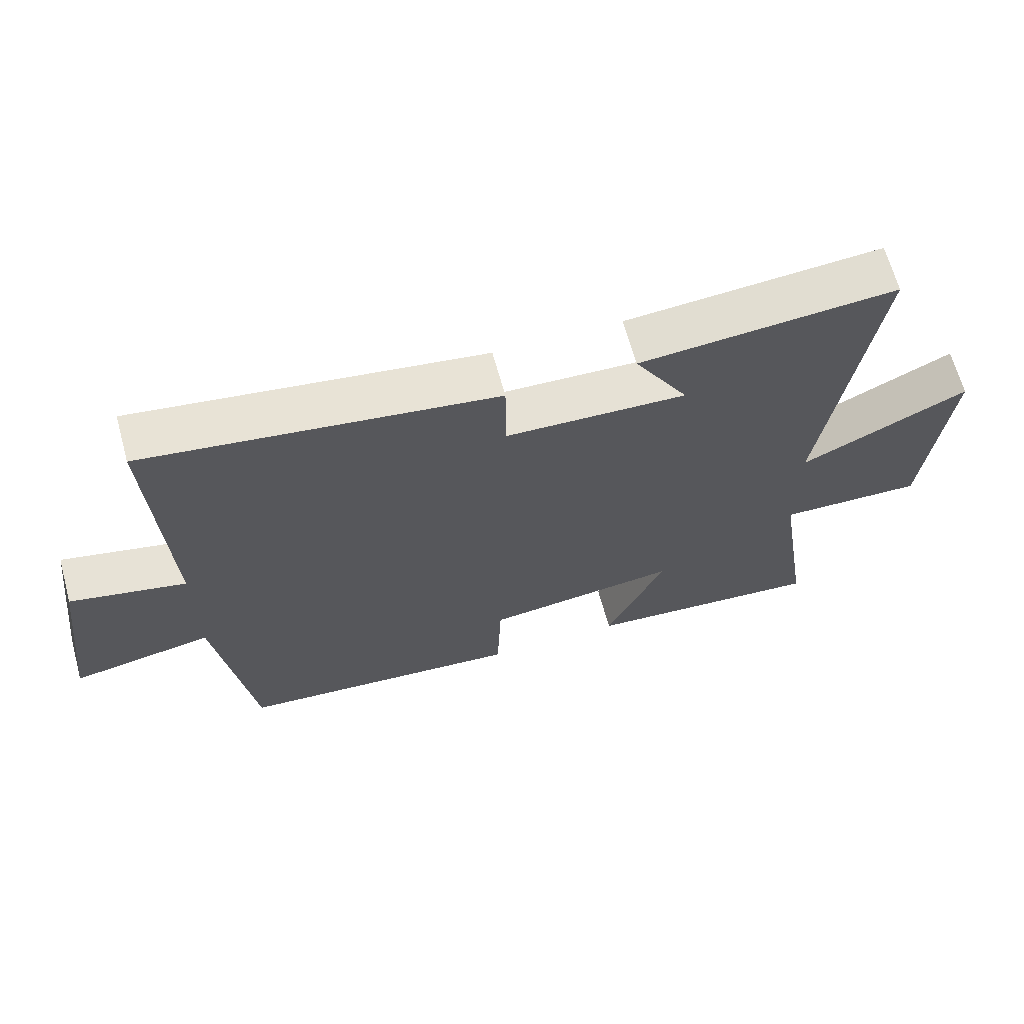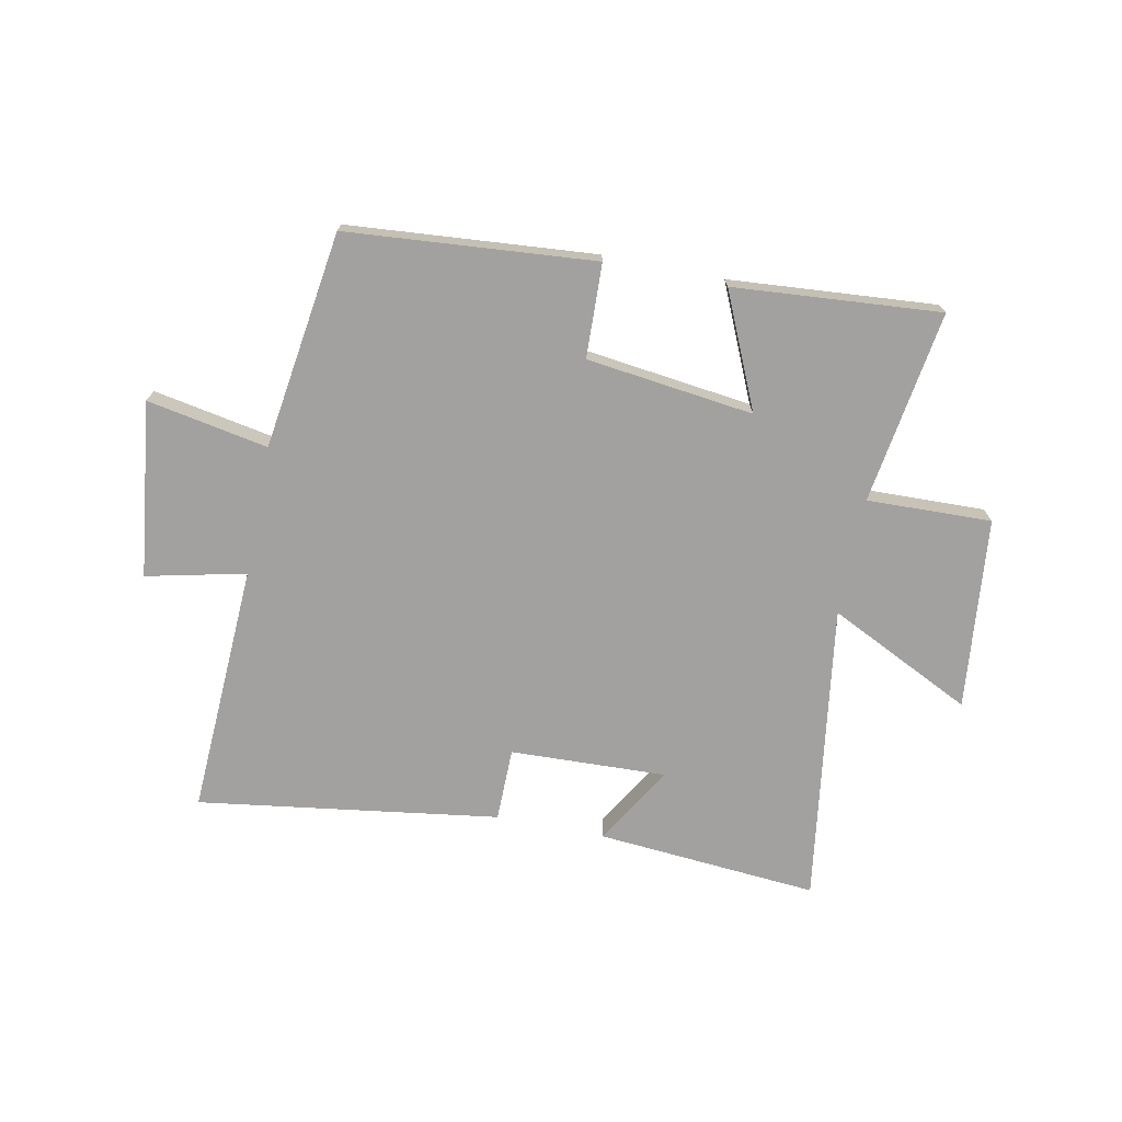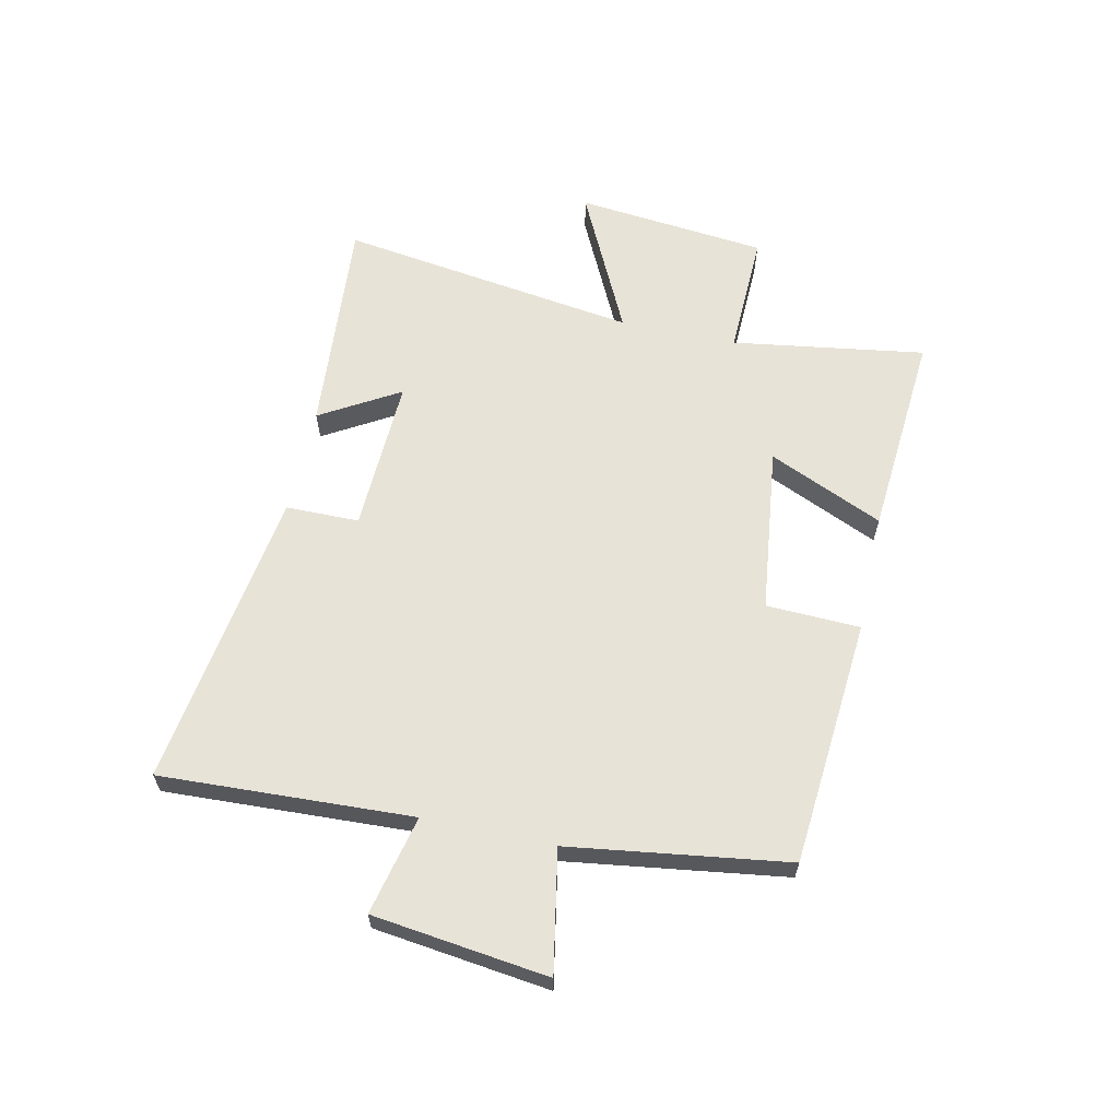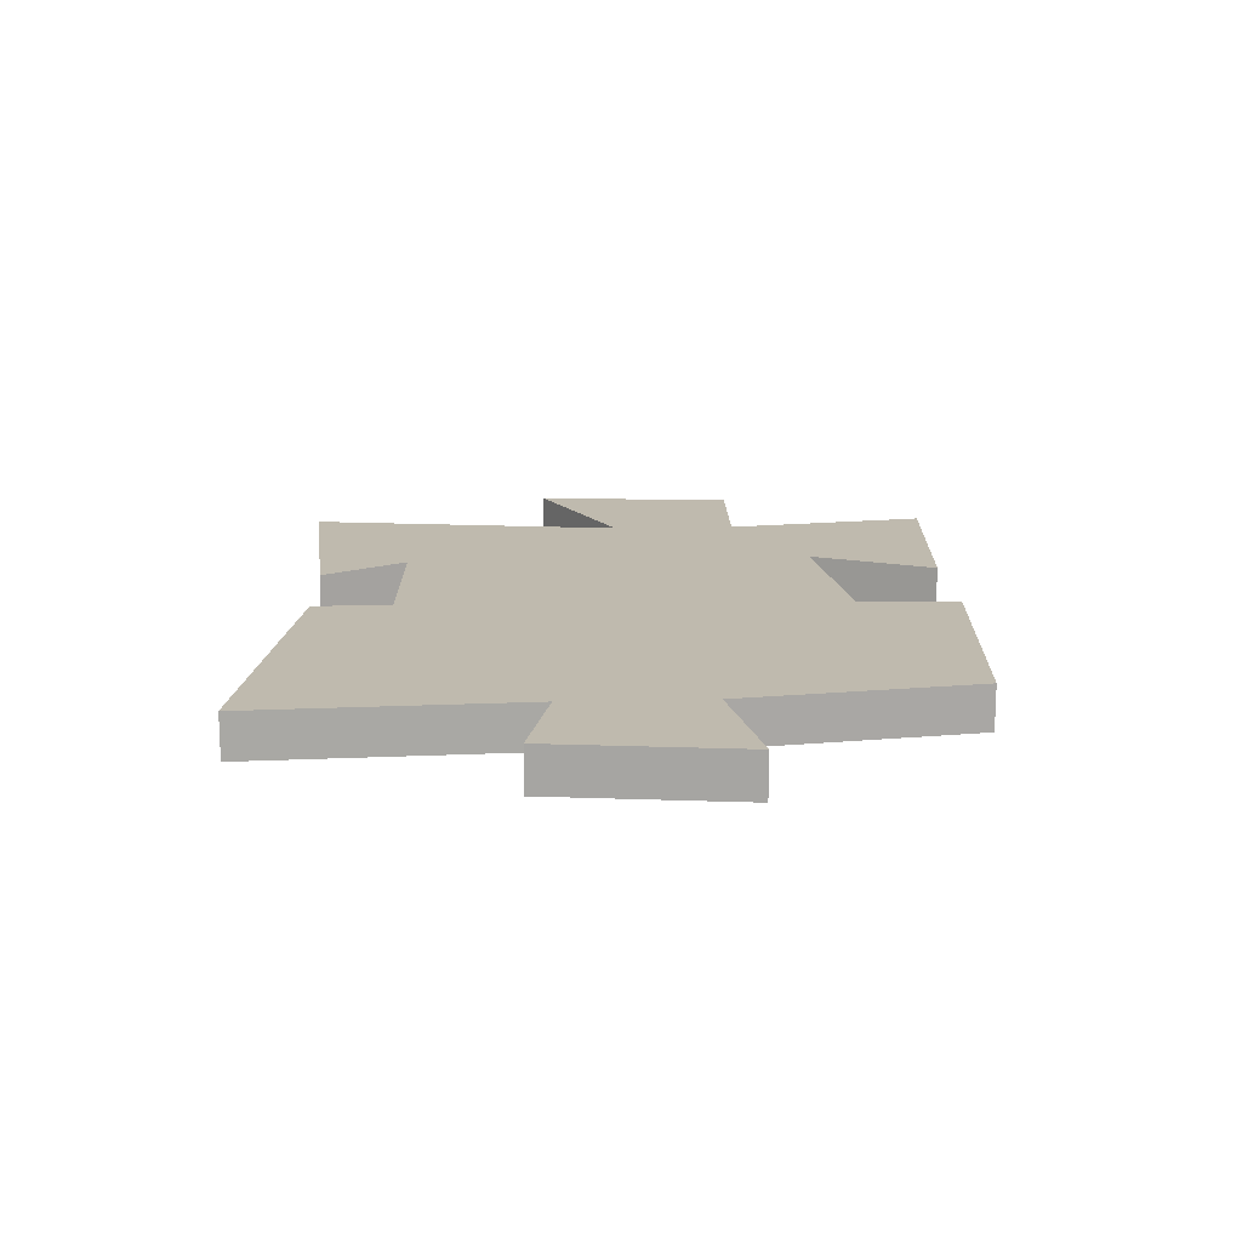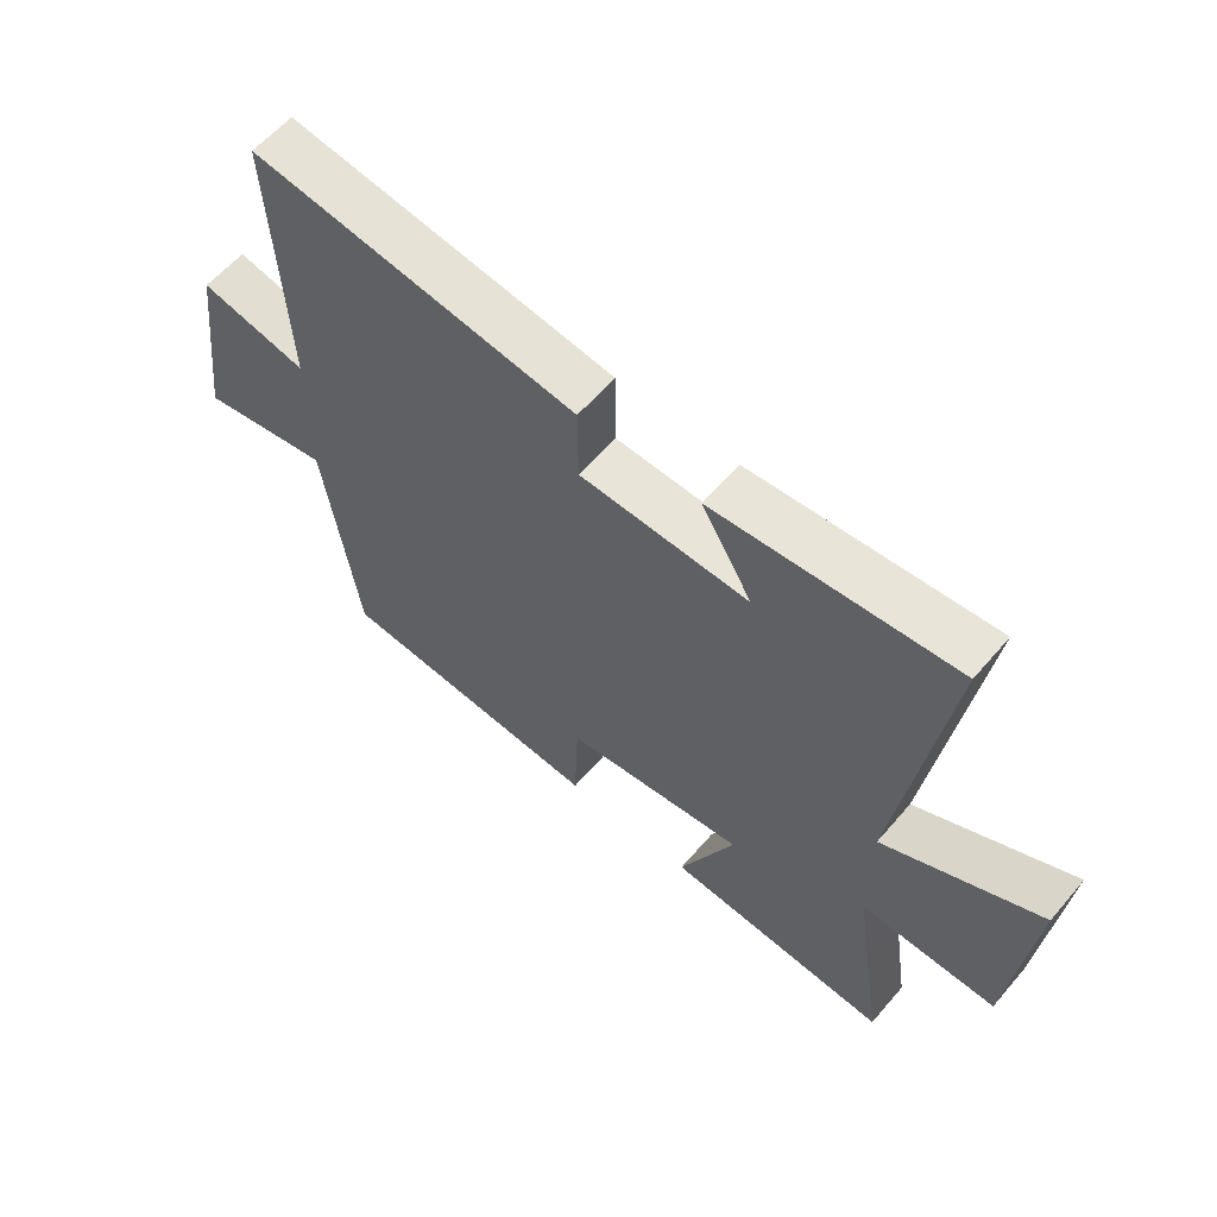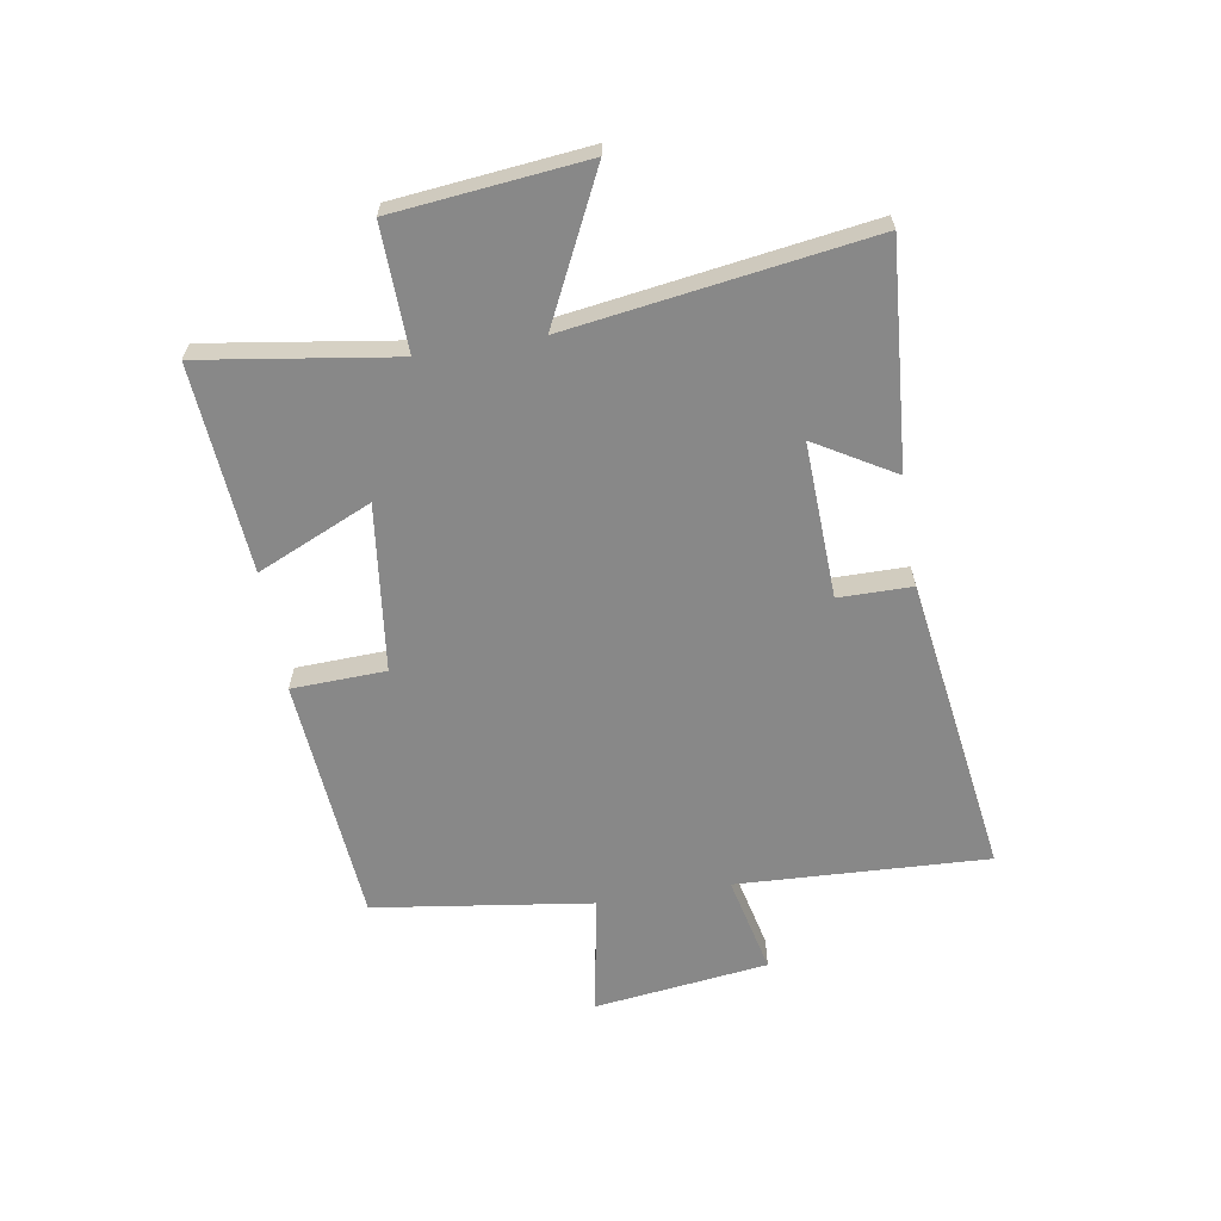
<metadata>
{"format":"obj","ext":"obj","renderer":"f3d","projection":"perspective","resolution":1024,"background":"white","views":[{"elev":65.6,"azim":164.7,"up":"+Z"},{"elev":-72.3,"azim":168.7,"up":"+Y"},{"elev":62.1,"azim":102.3,"up":"+Y"},{"elev":15.5,"azim":87.3,"up":"+Y"},{"elev":59.7,"azim":-139.6,"up":"+Z"},{"elev":-62.8,"azim":-80.5,"up":"+Y"}]}
</metadata>
<code>
v 0.446 0.07 -0.465
v 0.016 0.07 -0.5
v 0.01 0.07 -0.337
v -0.28 0.07 -0.301
v -0.192 0.07 -0.5
v -0.551 0.07 -0.528
v -0.5 0.07 -0.193
v -0.716 0.07 -0.199
v -0.75 0.07 0.133
v -0.5 0.07 0.011
v -0.575 0.07 0.531
v -0.191 0.07 0.5
v -0.272 0.07 0.363
v -0.002 0.07 0.373
v -0.001 0.07 0.5
v 0.521 0.07 0.575
v 0.5 0.07 0.139
v 0.672 0.07 0.178
v 0.71 0.07 -0.126
v 0.5 0.07 -0.087
v 0.446 0 -0.465
v 0.016 0 -0.5
v 0.01 0 -0.337
v -0.28 0 -0.301
v -0.192 0 -0.5
v -0.551 0 -0.528
v -0.5 0 -0.193
v -0.716 0 -0.199
v -0.75 0 0.133
v -0.5 0 0.011
v -0.575 0 0.531
v -0.191 0 0.5
v -0.272 0 0.363
v -0.002 0 0.373
v -0.001 0 0.5
v 0.521 0 0.575
v 0.5 0 0.139
v 0.672 0 0.178
v 0.71 0 -0.126
v 0.5 0 -0.087
f 17 18 19 20
f 1 2 3
f 20 1 3
f 17 20 3
f 16 17 3
f 15 16 3
f 14 15 3
f 13 14 3 4
f 10 11 12 13
f 10 13 4
f 7 8 9 10
f 7 10 4 5
f 5 6 7
f 40 39 38 37
f 23 22 21
f 23 21 40
f 23 40 37
f 23 37 36
f 23 36 35
f 23 35 34
f 24 23 34 33
f 33 32 31 30
f 24 33 30
f 30 29 28 27
f 25 24 30 27
f 27 26 25
f 1 21 22 2
f 2 22 23 3
f 3 23 24 4
f 4 24 25 5
f 5 25 26 6
f 6 26 27 7
f 7 27 28 8
f 8 28 29 9
f 9 29 30 10
f 10 30 31 11
f 11 31 32 12
f 12 32 33 13
f 13 33 34 14
f 14 34 35 15
f 15 35 36 16
f 16 36 37 17
f 17 37 38 18
f 18 38 39 19
f 19 39 40 20
f 20 40 21 1

</code>
